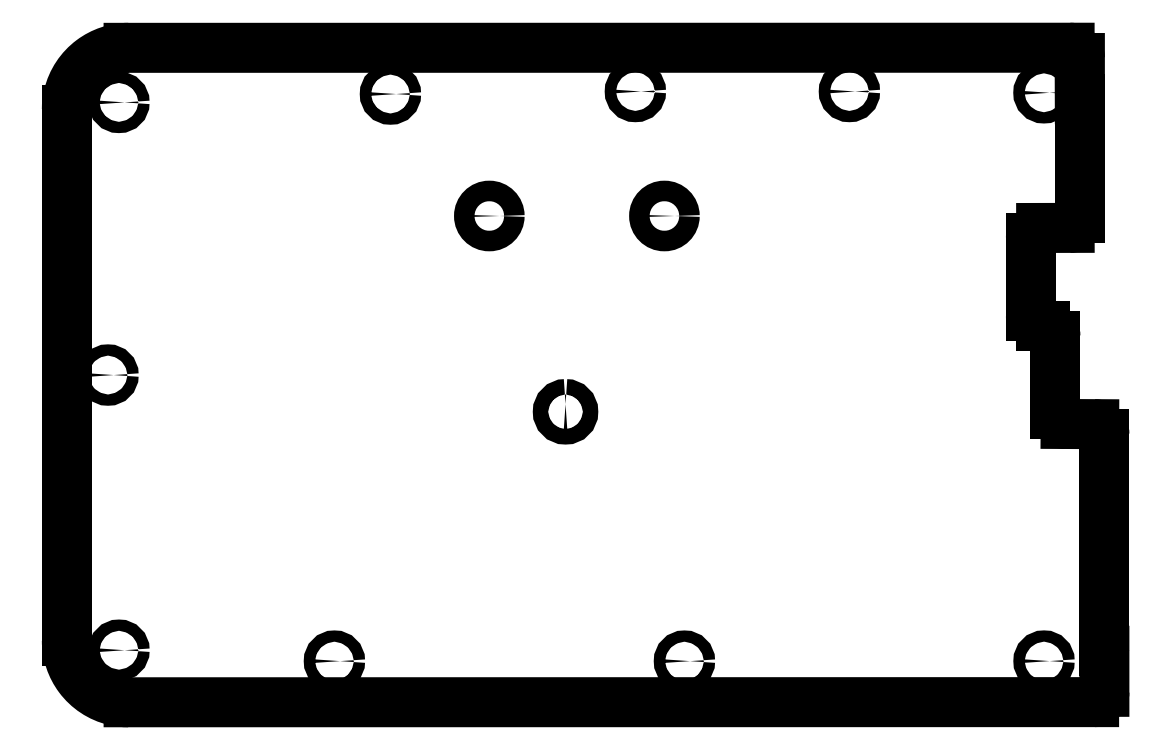
<metadata>
{"format":"dxf","ext":"dxf","renderer":"ezdxf+matplotlib","layout":"modelspace","background":"white","min_lineweight":24,"dpi":150}
</metadata>
<code>
0
SECTION
2
ENTITIES
0
CIRCLE
8
0
10
-68.77
20
-44.39
30
0
40
2
210
0
220
-0
230
1
0
CIRCLE
8
0
10
-102.8
20
-44.39
30
0
40
2
210
0
220
-0
230
1
0
CIRCLE
8
0
10
-132.9
20
-130.9
30
0
40
1.1
210
0
220
0
230
1
0
CIRCLE
8
0
10
-32.8
20
-20.18
30
0
40
1.1
210
0
220
0
230
1
0
CIRCLE
8
0
10
-174.8
20
-22.3
30
0
40
1.1
210
0
220
0
230
1
0
CIRCLE
8
0
10
5.026
20
-20.43
30
0
40
1.1
210
0
220
0
230
1
0
CIRCLE
8
0
10
-64.87
20
-130.9
30
0
40
1.1
210
0
220
0
230
1
0
CIRCLE
8
0
10
-174.8
20
-128.8
30
0
40
1.1
210
0
220
0
230
1
0
CIRCLE
8
0
10
-74.41
20
-20.18
30
0
40
1.1
210
0
220
0
230
1
0
CIRCLE
8
0
10
-122
20
-20.67
30
0
40
1.1
210
0
220
0
230
1
0
CIRCLE
8
0
10
-177
20
-75.32
30
0
40
1.1
210
0
220
0
230
1
0
CIRCLE
8
0
10
5.043
20
-130.9
30
0
40
1.1
210
0
220
0
230
1
0
SPLINE
8
0
70
2
71
3
72
17
73
13
74
0
42
1e-09
43
1e-10
44
1e-10
40
0
40
0
40
0
40
0
40
1
40
1
40
1
40
2
40
2
40
2
40
3
40
3
40
3
40
4
40
4
40
4
40
4
10
-88
20
-80.96
30
0
10
-87.17
20
-80.96
30
0
10
-86.5
20
-81.63
30
0
10
-86.5
20
-82.46
30
0
10
-86.5
20
-83.29
30
0
10
-87.17
20
-83.96
30
0
10
-88
20
-83.96
30
0
10
-88.82
20
-83.96
30
0
10
-89.5
20
-83.29
30
0
10
-89.5
20
-82.46
30
0
10
-89.5
20
-81.63
30
0
10
-88.82
20
-80.96
30
0
10
-88
20
-80.96
30
0
0
SPLINE
8
0
70
0
71
3
72
8
73
4
74
0
42
1e-09
43
1e-10
44
1e-10
40
-16
40
-16
40
-16
40
-16
40
-16
40
-16
40
-16
40
-16
10
16.78
20
-128.9
30
0
10
16.78
20
-128.9
30
0
10
16.78
20
-128.9
30
0
10
16.78
20
-128.9
30
0
0
LINE
8
0
10
16.78
20
-128.9
30
0
11
16.78
21
-86.86
31
0
0
SPLINE
8
0
70
0
71
3
72
8
73
4
74
0
42
1e-09
43
1e-10
44
1e-10
40
-15
40
-15
40
-15
40
-15
40
-14
40
-14
40
-14
40
-14
10
16.78
20
-86.86
30
0
10
16.78
20
-85.76
30
0
10
15.89
20
-84.87
30
0
10
14.79
20
-84.86
30
0
0
LINE
8
0
10
14.79
20
-84.86
30
0
11
9.243
21
-84.83
31
0
0
SPLINE
8
0
70
0
71
3
72
8
73
4
74
0
42
1e-09
43
1e-10
44
1e-10
40
-13
40
-13
40
-13
40
-13
40
-12
40
-12
40
-12
40
-12
10
9.243
20
-84.83
30
0
10
8.143
20
-84.82
30
0
10
7.254
20
-83.93
30
0
10
7.254
20
-82.83
30
0
0
LINE
8
0
10
7.254
20
-82.83
30
0
11
7.254
21
-67.77
31
0
0
SPLINE
8
0
70
0
71
3
72
8
73
4
74
0
42
1e-09
43
1e-10
44
1e-10
40
-11
40
-11
40
-11
40
-11
40
-10
40
-10
40
-10
40
-10
10
7.254
20
-67.77
30
0
10
7.254
20
-66.66
30
0
10
6.359
20
-65.77
30
0
10
5.254
20
-65.77
30
0
0
LINE
8
0
10
5.254
20
-65.77
30
0
11
4.492
21
-65.77
31
0
0
SPLINE
8
0
70
0
71
3
72
8
73
4
74
0
42
1e-09
43
1e-10
44
1e-10
40
-9
40
-9
40
-9
40
-9
40
-8
40
-8
40
-8
40
-8
10
4.492
20
-65.77
30
0
10
3.387
20
-65.77
30
0
10
2.492
20
-64.87
30
0
10
2.492
20
-63.77
30
0
0
LINE
8
0
10
2.492
20
-63.77
30
0
11
2.492
21
-48.71
31
0
0
SPLINE
8
0
70
0
71
3
72
8
73
4
74
0
42
1e-09
43
1e-10
44
1e-10
40
-7
40
-7
40
-7
40
-7
40
-6
40
-6
40
-6
40
-6
10
2.492
20
-48.71
30
0
10
2.492
20
-47.61
30
0
10
3.384
20
-46.72
30
0
10
4.487
20
-46.71
30
0
0
LINE
8
0
10
4.487
20
-46.71
30
0
11
10.02
21
-46.7
31
0
0
SPLINE
8
0
70
0
71
3
72
8
73
4
74
0
42
1e-09
43
1e-10
44
1e-10
40
-5
40
-5
40
-5
40
-5
40
-4
40
-4
40
-4
40
-4
10
10.02
20
-46.7
30
0
10
11.12
20
-46.7
30
0
10
12.02
20
-45.8
30
0
10
12.02
20
-44.7
30
0
0
LINE
8
0
10
12.02
20
-44.7
30
0
11
12.02
21
-21.7
31
0
0
LINE
8
0
10
12.02
20
-21.7
30
0
11
12.02
21
-21.68
31
0
0
LINE
8
0
10
12.02
20
-21.68
30
0
11
12.02
21
-13.67
31
0
0
ARC
8
0
10
10.02
20
-13.67
30
0
40
2
210
-0
220
0
230
1
50
-0.0003377
51
90.01
0
LINE
8
0
10
10.02
20
-11.67
30
0
11
-173
21
-11.69
31
0
0
SPLINE
8
0
70
0
71
3
72
14
73
10
74
0
42
1e-09
43
1e-10
44
1e-10
40
6
40
6
40
6
40
6
40
6.406
40
6.406
40
6.406
40
6.856
40
6.856
40
6.856
40
7
40
7
40
7
40
7
10
-173
20
-11.69
30
0
10
-175.6
20
-11.69
30
0
10
-178.1
20
-12.58
30
0
10
-180.1
20
-14.07
30
0
10
-182.3
20
-15.73
30
0
10
-184
20
-18.13
30
0
10
-184.6
20
-20.92
30
0
10
-184.8
20
-21.82
30
0
10
-185
20
-22.75
30
0
10
-185
20
-23.69
30
0
0
LINE
8
0
10
-185
20
-23.69
30
0
11
-185
21
-126.9
31
0
0
SPLINE
8
0
70
0
71
3
72
14
73
10
74
0
42
1e-09
43
1e-10
44
1e-10
40
8
40
8
40
8
40
8
40
8.406
40
8.406
40
8.406
40
8.856
40
8.856
40
8.856
40
9
40
9
40
9
40
9
10
-185
20
-126.9
30
0
10
-185
20
-129.6
30
0
10
-184.1
20
-132.1
30
0
10
-182.6
20
-134.1
30
0
10
-180.9
20
-136.3
30
0
10
-178.5
20
-138
30
0
10
-175.7
20
-138.6
30
0
10
-174.8
20
-138.8
30
0
10
-173.9
20
-138.9
30
0
10
-173
20
-138.9
30
0
0
LINE
8
0
10
-173
20
-138.9
30
0
11
14.78
21
-138.9
31
0
0
ARC
8
0
10
14.78
20
-136.9
30
0
40
2
210
0
220
0
230
1
50
-90
51
0.0003635
0
LINE
8
0
10
16.78
20
-136.9
30
0
11
16.78
21
-128.9
31
0
0
ENDSEC
0
EOF

</code>
